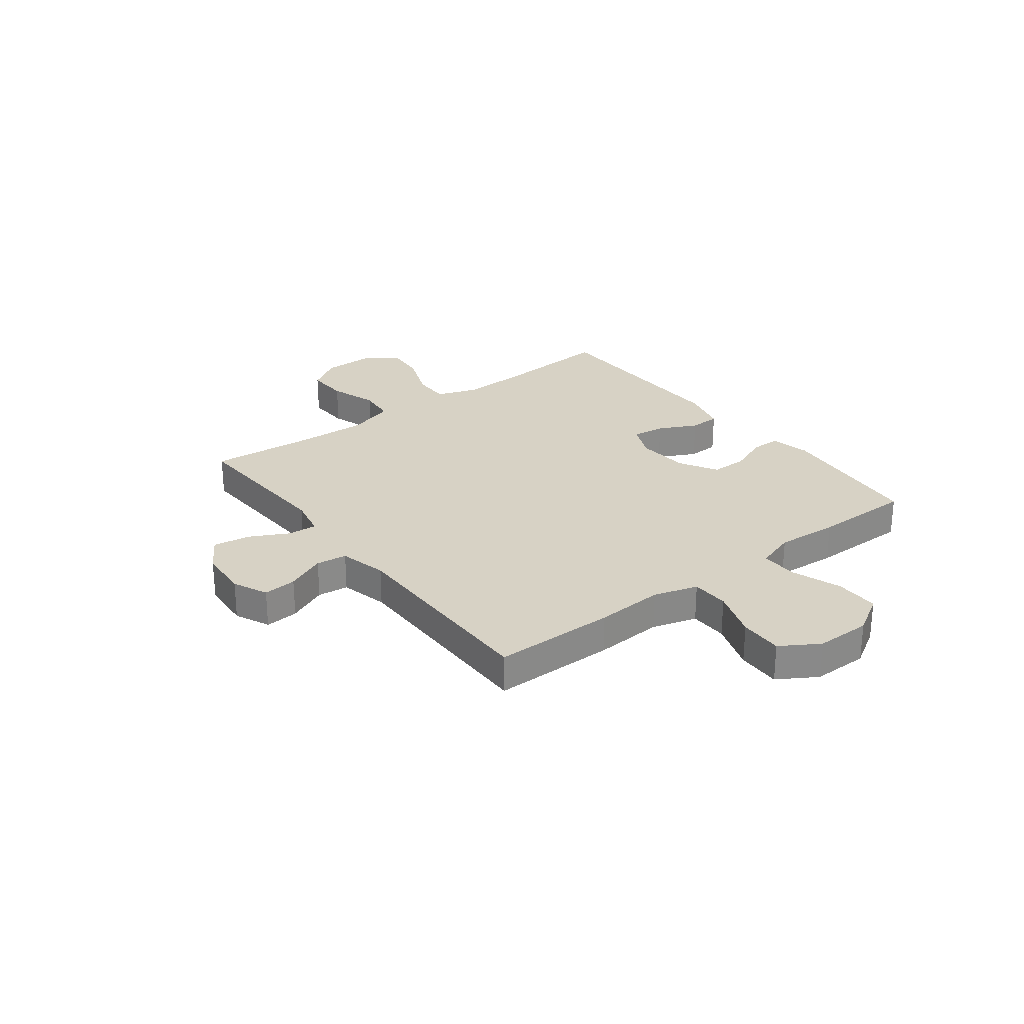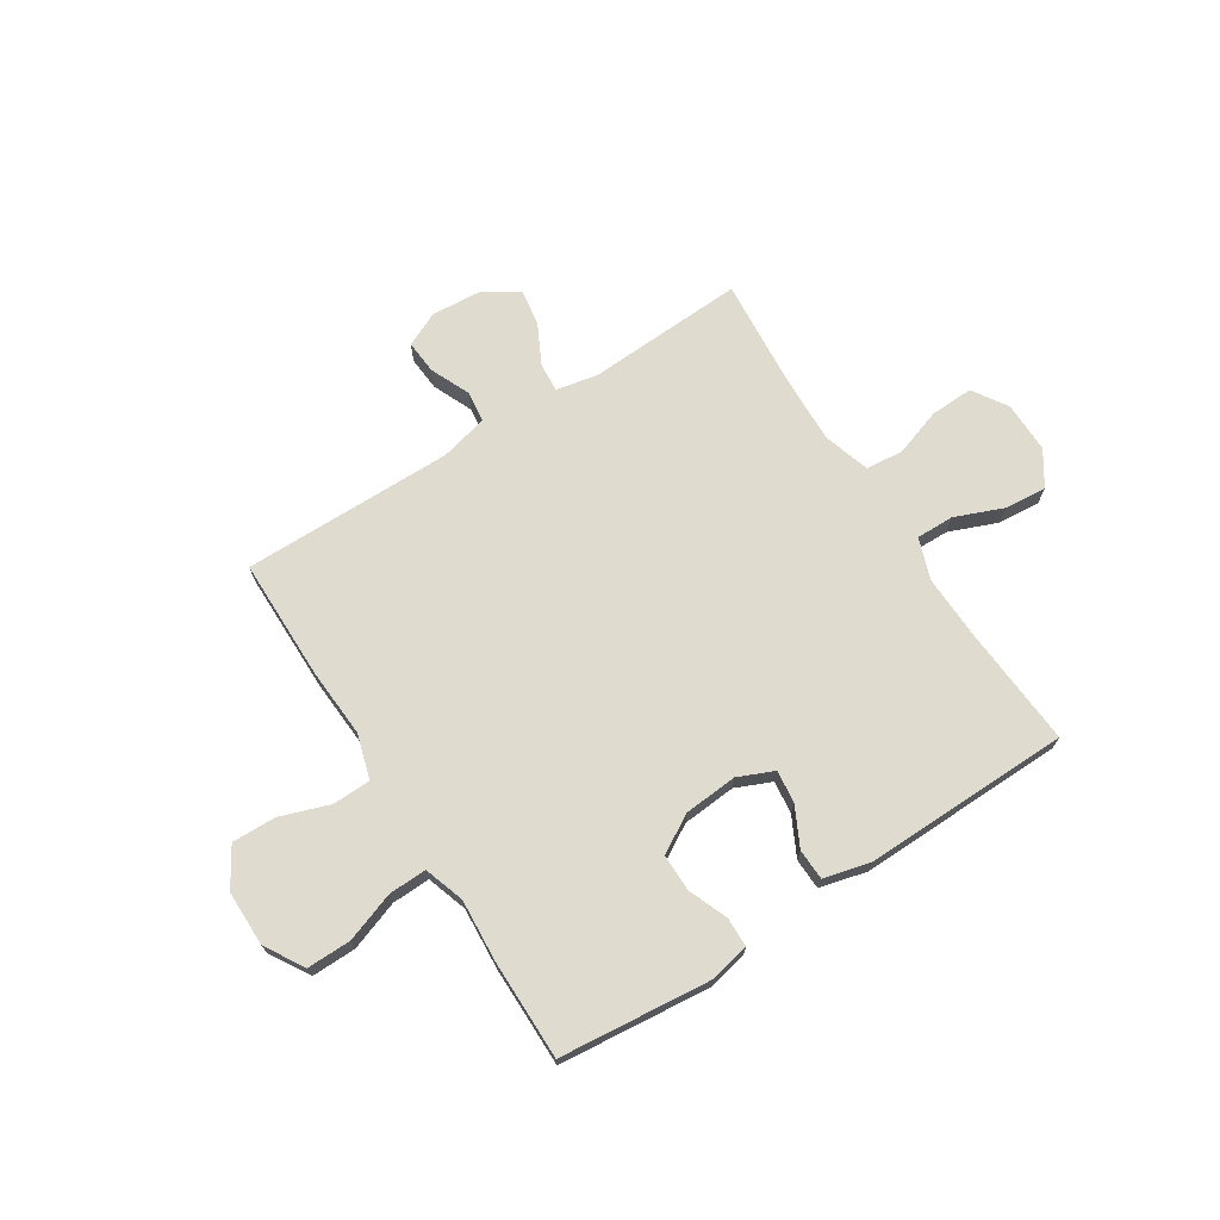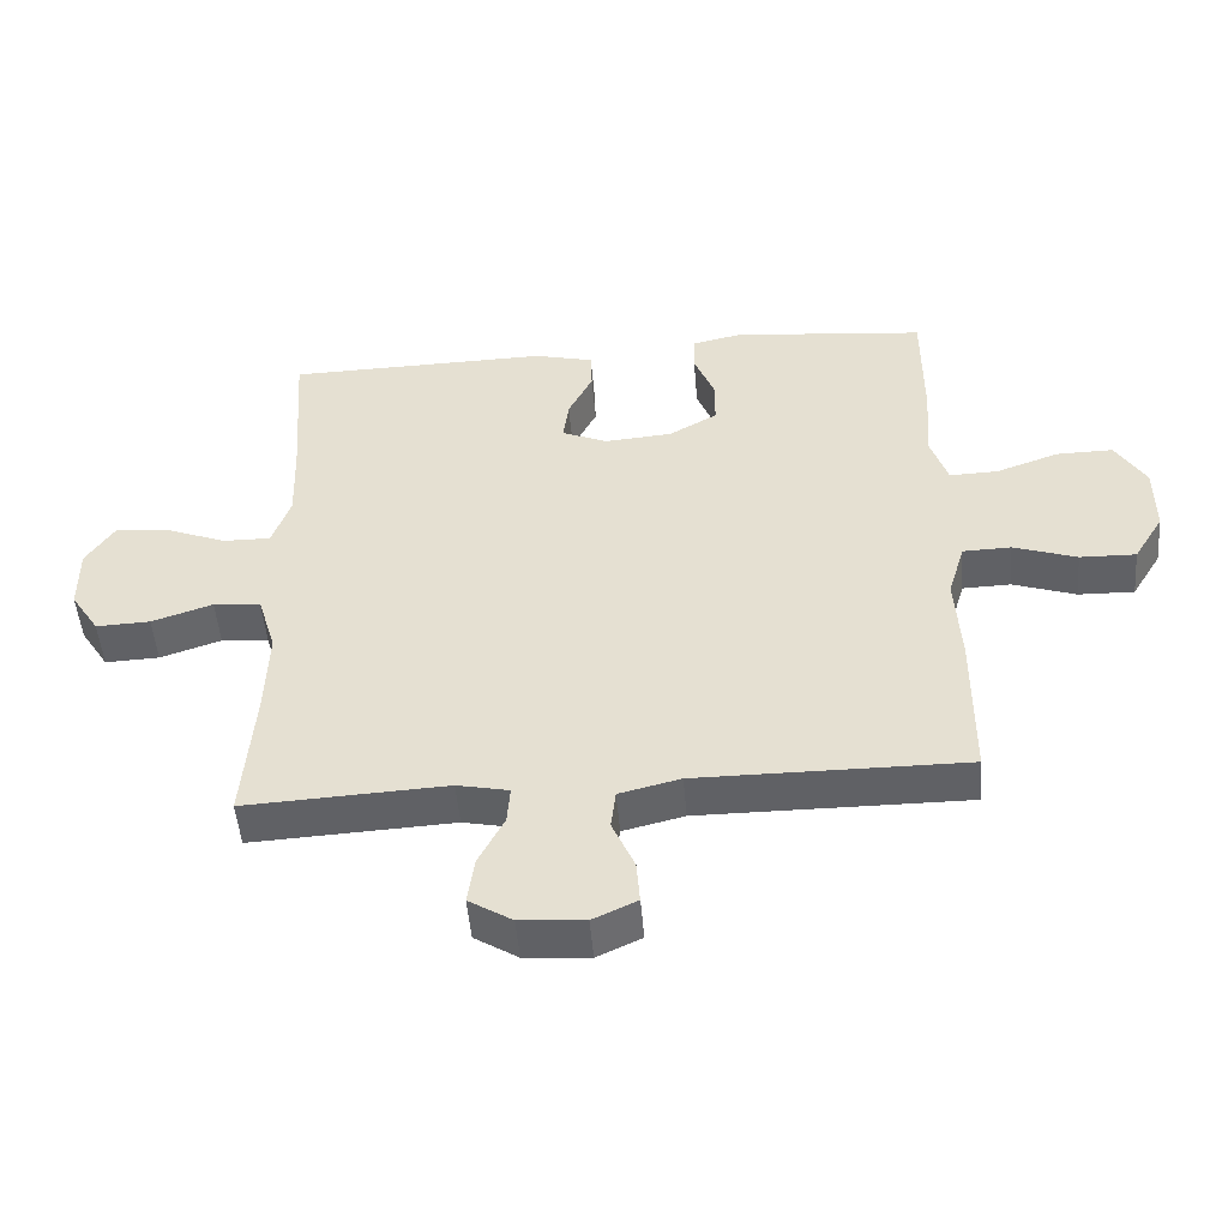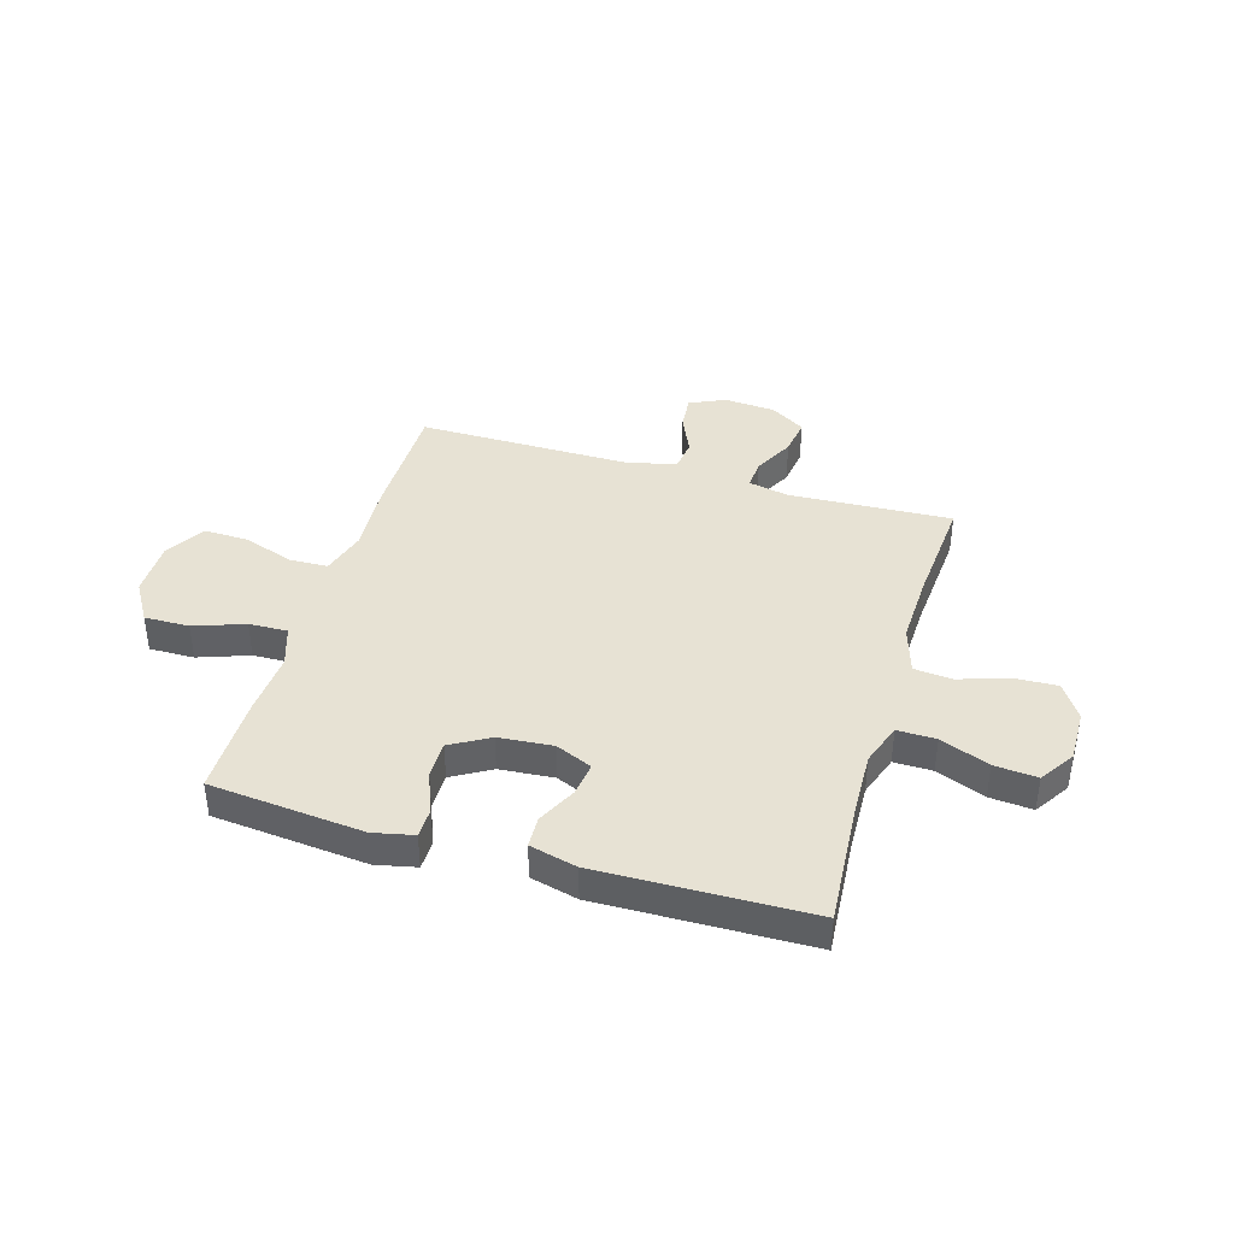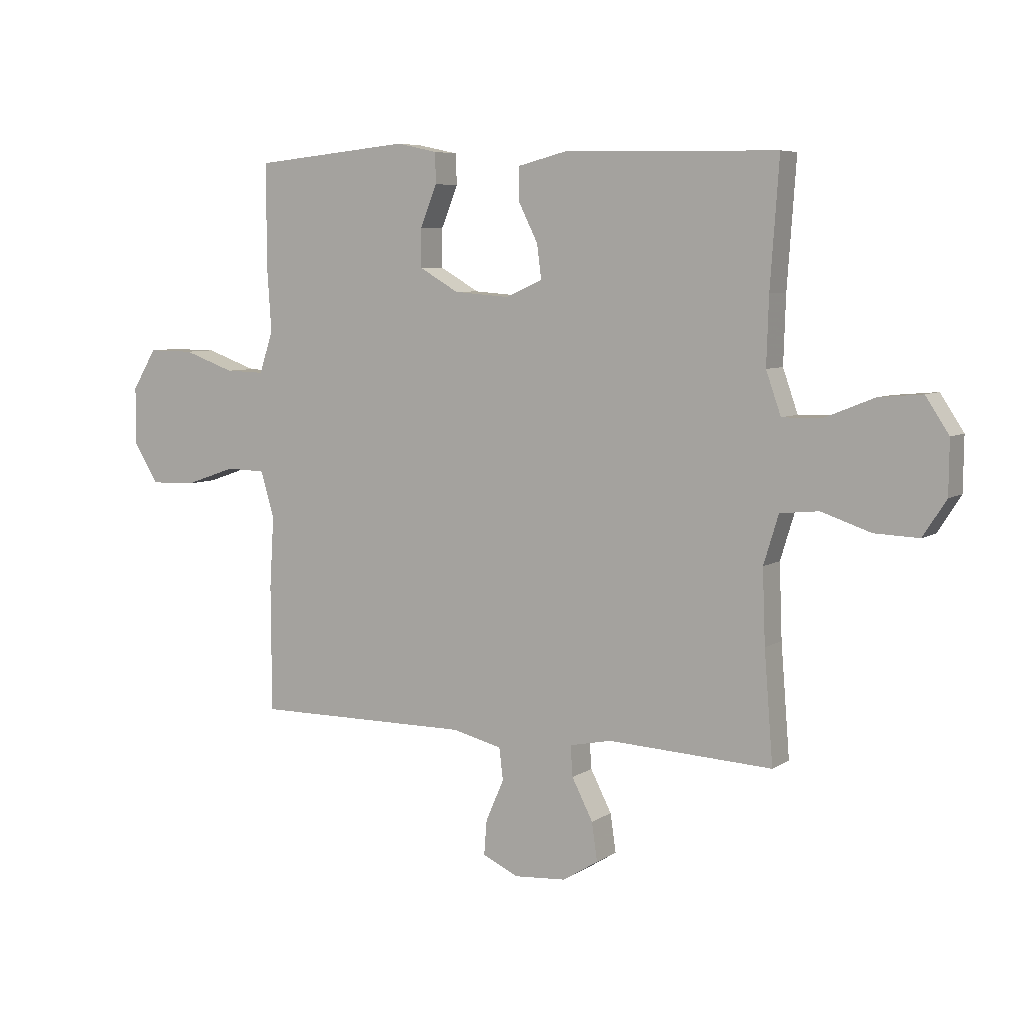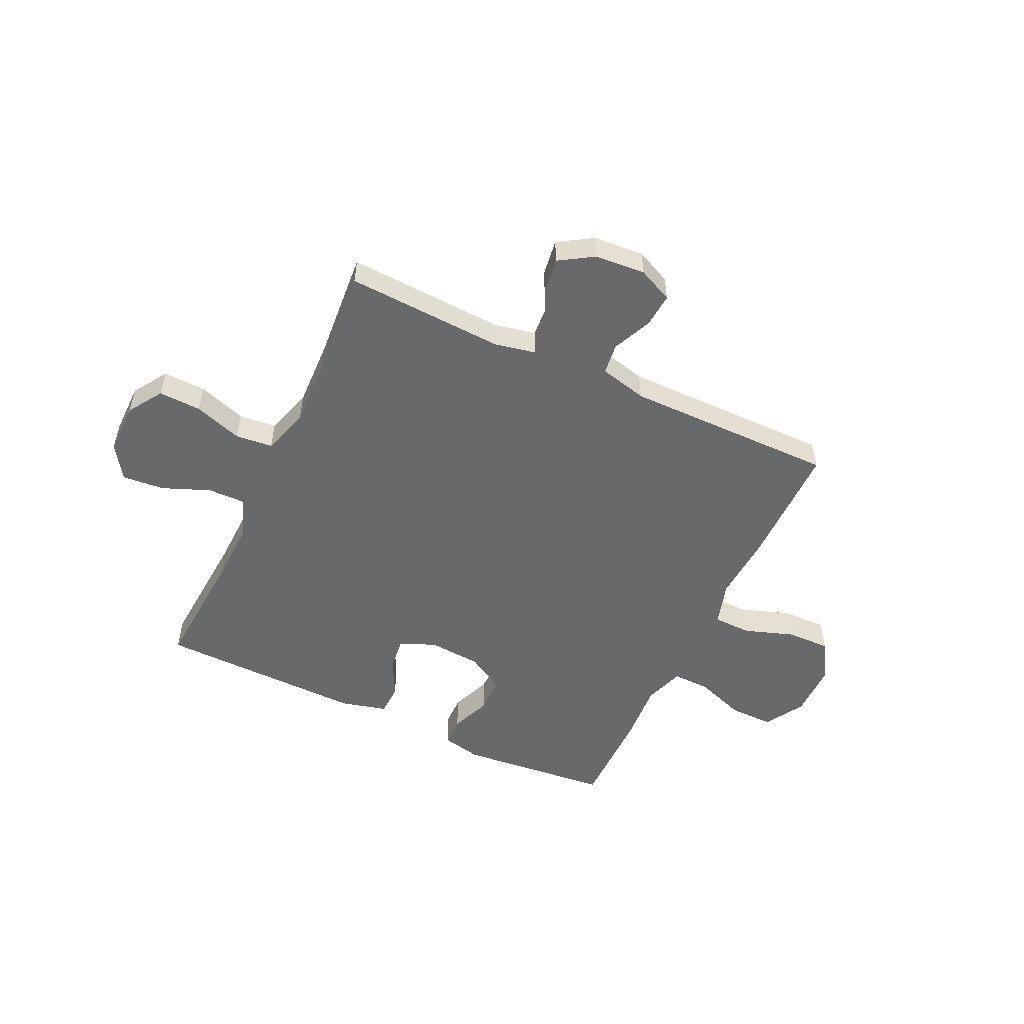
<metadata>
{"format":"obj","ext":"obj","renderer":"f3d","projection":"perspective","resolution":1024,"background":"white","views":[{"elev":27.3,"azim":-127.3,"up":"+Y"},{"elev":70.5,"azim":-32.5,"up":"+Y"},{"elev":-49.7,"azim":-175.3,"up":"+Z"},{"elev":39.9,"azim":16.4,"up":"+Y"},{"elev":6.4,"azim":29.6,"up":"+Z"},{"elev":-52.6,"azim":154.8,"up":"+Y"}]}
</metadata>
<code>
v 0.5 0.07 -0.5
v 0.202 0.07 -0.485
v 0.126 0.07 -0.501
v 0.13 0.07 -0.556
v 0.168 0.07 -0.63
v 0.178 0.07 -0.699
v 0.114 0.07 -0.739
v 0.019 0.07 -0.746
v -0.046 0.07 -0.716
v -0.041 0.07 -0.653
v -0.008 0.07 -0.578
v -0.015 0.07 -0.52
v -0.105 0.07 -0.498
v -0.5 0.07 -0.5
v -0.501 0.07 -0.271
v -0.493 0.07 -0.142
v -0.518 0.07 -0.059
v -0.589 0.07 -0.057
v -0.682 0.07 -0.089
v -0.764 0.07 -0.091
v -0.808 0.07 -0.019
v -0.808 0.07 0.085
v -0.764 0.07 0.158
v -0.681 0.07 0.157
v -0.588 0.07 0.124
v -0.517 0.07 0.122
v -0.492 0.07 0.197
v -0.5 0.07 0.314
v -0.5 0.07 0.5
v -0.216 0.07 0.528
v -0.142 0.07 0.512
v -0.141 0.07 0.457
v -0.171 0.07 0.382
v -0.171 0.07 0.313
v -0.1 0.07 0.272
v 0 0.07 0.264
v 0.067 0.07 0.293
v 0.059 0.07 0.355
v 0.023 0.07 0.427
v 0.025 0.07 0.485
v 0.112 0.07 0.507
v 0.5 0.07 0.5
v 0.484 0.07 0.274
v 0.48 0.07 0.153
v 0.507 0.07 0.076
v 0.578 0.07 0.077
v 0.668 0.07 0.113
v 0.747 0.07 0.12
v 0.789 0.07 0.056
v 0.788 0.07 -0.04
v 0.746 0.07 -0.105
v 0.666 0.07 -0.102
v 0.576 0.07 -0.072
v 0.506 0.07 -0.079
v 0.479 0.07 -0.167
v 0.484 0.07 -0.3
v 0.5 0 -0.5
v 0.202 0 -0.485
v 0.126 0 -0.501
v 0.13 0 -0.556
v 0.168 0 -0.63
v 0.178 0 -0.699
v 0.114 0 -0.739
v 0.019 0 -0.746
v -0.046 0 -0.716
v -0.041 0 -0.653
v -0.008 0 -0.578
v -0.015 0 -0.52
v -0.105 0 -0.498
v -0.5 0 -0.5
v -0.501 0 -0.271
v -0.493 0 -0.142
v -0.518 0 -0.059
v -0.589 0 -0.057
v -0.682 0 -0.089
v -0.764 0 -0.091
v -0.808 0 -0.019
v -0.808 0 0.085
v -0.764 0 0.158
v -0.681 0 0.157
v -0.588 0 0.124
v -0.517 0 0.122
v -0.492 0 0.197
v -0.5 0 0.314
v -0.5 0 0.5
v -0.216 0 0.528
v -0.142 0 0.512
v -0.141 0 0.457
v -0.171 0 0.382
v -0.171 0 0.313
v -0.1 0 0.272
v 0 0 0.264
v 0.067 0 0.293
v 0.059 0 0.355
v 0.023 0 0.427
v 0.025 0 0.485
v 0.112 0 0.507
v 0.5 0 0.5
v 0.484 0 0.274
v 0.48 0 0.153
v 0.507 0 0.076
v 0.578 0 0.077
v 0.668 0 0.113
v 0.747 0 0.12
v 0.789 0 0.056
v 0.788 0 -0.04
v 0.746 0 -0.105
v 0.666 0 -0.102
v 0.576 0 -0.072
v 0.506 0 -0.079
v 0.479 0 -0.167
v 0.484 0 -0.3
f 51 52 53
f 50 51 53
f 49 50 53
f 48 49 53
f 47 48 53
f 46 47 53
f 45 46 53 54
f 44 45 54 55
f 41 42 43
f 40 41 43
f 39 40 43
f 38 39 43
f 37 38 43 44
f 36 37 44 55
f 31 32 33
f 30 31 33
f 29 30 33
f 28 29 33
f 27 28 33
f 26 27 33 34
f 23 24 25
f 22 23 25
f 21 22 25
f 20 21 25
f 19 20 25
f 18 19 25
f 17 18 25 26
f 26 34 35
f 17 26 35
f 16 17 35
f 36 55 56
f 35 36 56
f 16 35 56
f 15 16 56
f 14 15 56
f 13 14 56
f 9 10 11
f 8 9 11
f 7 8 11
f 6 7 11
f 5 6 11
f 4 5 11
f 56 1 2
f 56 2 3
f 13 56 3
f 12 13 3
f 3 4 11 12
f 109 108 107
f 109 107 106
f 109 106 105
f 109 105 104
f 109 104 103
f 109 103 102
f 110 109 102 101
f 111 110 101 100
f 99 98 97
f 99 97 96
f 99 96 95
f 99 95 94
f 100 99 94 93
f 111 100 93 92
f 89 88 87
f 89 87 86
f 89 86 85
f 89 85 84
f 89 84 83
f 90 89 83 82
f 81 80 79
f 81 79 78
f 81 78 77
f 81 77 76
f 81 76 75
f 81 75 74
f 82 81 74 73
f 91 90 82
f 91 82 73
f 91 73 72
f 112 111 92
f 112 92 91
f 112 91 72
f 112 72 71
f 112 71 70
f 112 70 69
f 67 66 65
f 67 65 64
f 67 64 63
f 67 63 62
f 67 62 61
f 67 61 60
f 58 57 112
f 59 58 112
f 59 112 69
f 59 69 68
f 68 67 60 59
f 1 57 58 2
f 2 58 59 3
f 3 59 60 4
f 4 60 61 5
f 5 61 62 6
f 6 62 63 7
f 7 63 64 8
f 8 64 65 9
f 9 65 66 10
f 10 66 67 11
f 11 67 68 12
f 12 68 69 13
f 13 69 70 14
f 14 70 71 15
f 15 71 72 16
f 16 72 73 17
f 17 73 74 18
f 18 74 75 19
f 19 75 76 20
f 20 76 77 21
f 21 77 78 22
f 22 78 79 23
f 23 79 80 24
f 24 80 81 25
f 25 81 82 26
f 26 82 83 27
f 27 83 84 28
f 28 84 85 29
f 29 85 86 30
f 30 86 87 31
f 31 87 88 32
f 32 88 89 33
f 33 89 90 34
f 34 90 91 35
f 35 91 92 36
f 36 92 93 37
f 37 93 94 38
f 38 94 95 39
f 39 95 96 40
f 40 96 97 41
f 41 97 98 42
f 42 98 99 43
f 43 99 100 44
f 44 100 101 45
f 45 101 102 46
f 46 102 103 47
f 47 103 104 48
f 48 104 105 49
f 49 105 106 50
f 50 106 107 51
f 51 107 108 52
f 52 108 109 53
f 53 109 110 54
f 54 110 111 55
f 55 111 112 56
f 56 112 57 1

</code>
